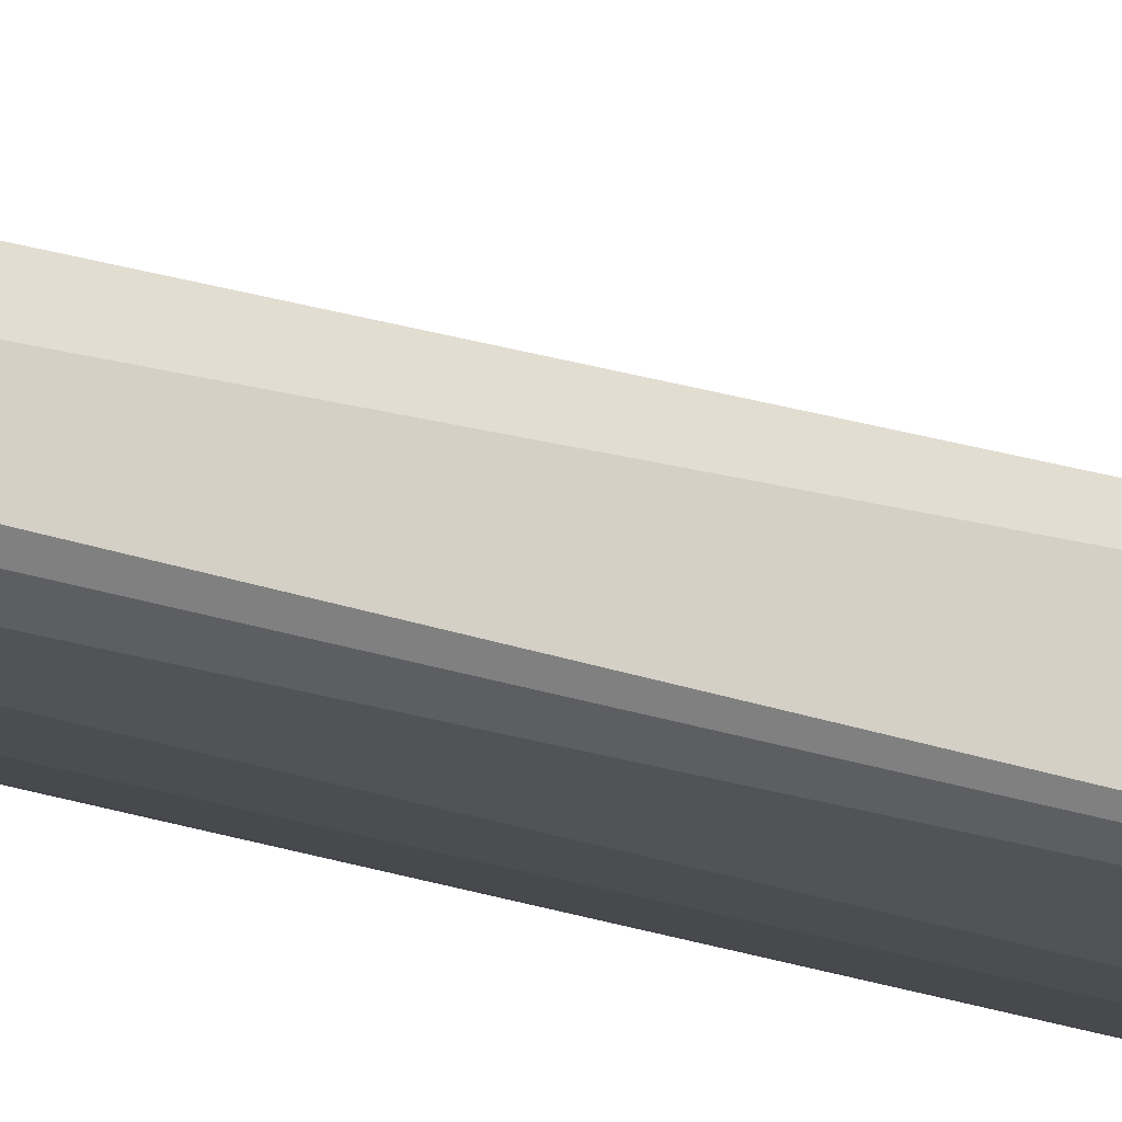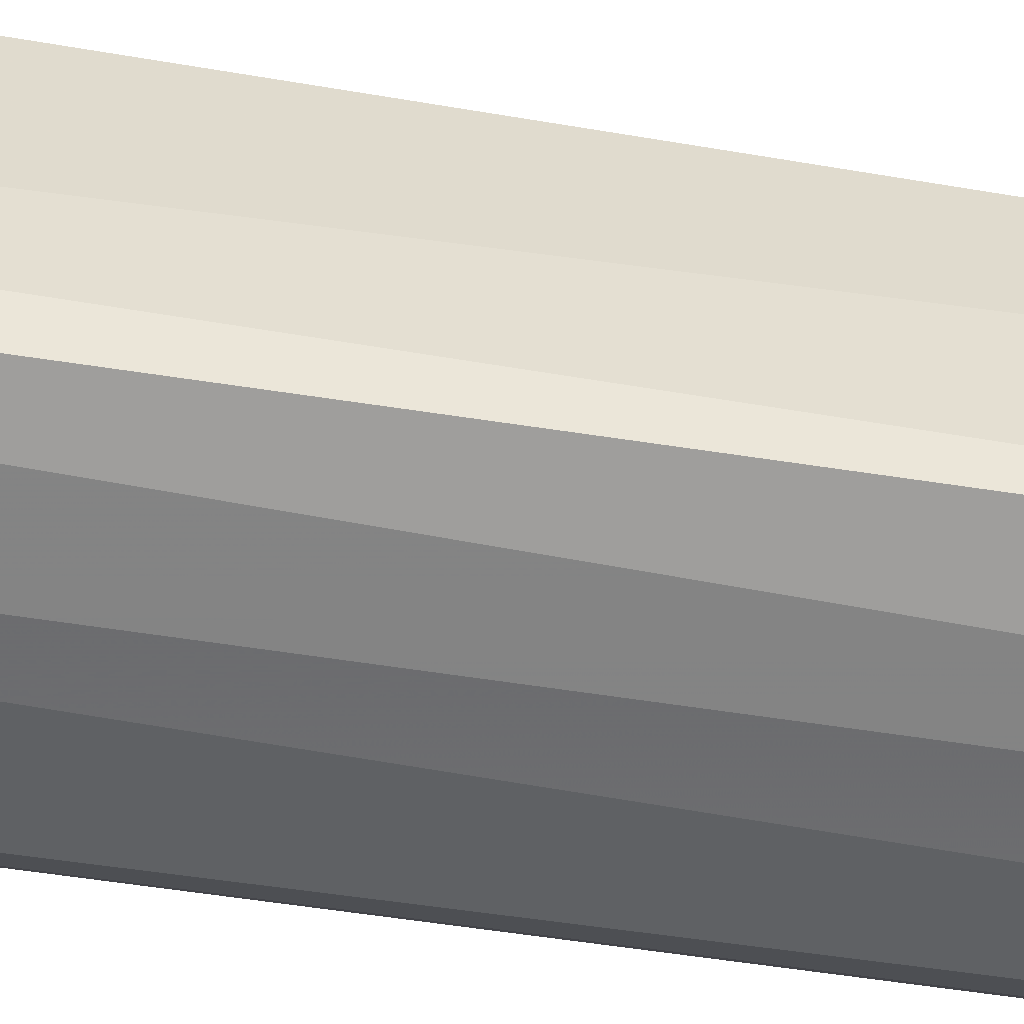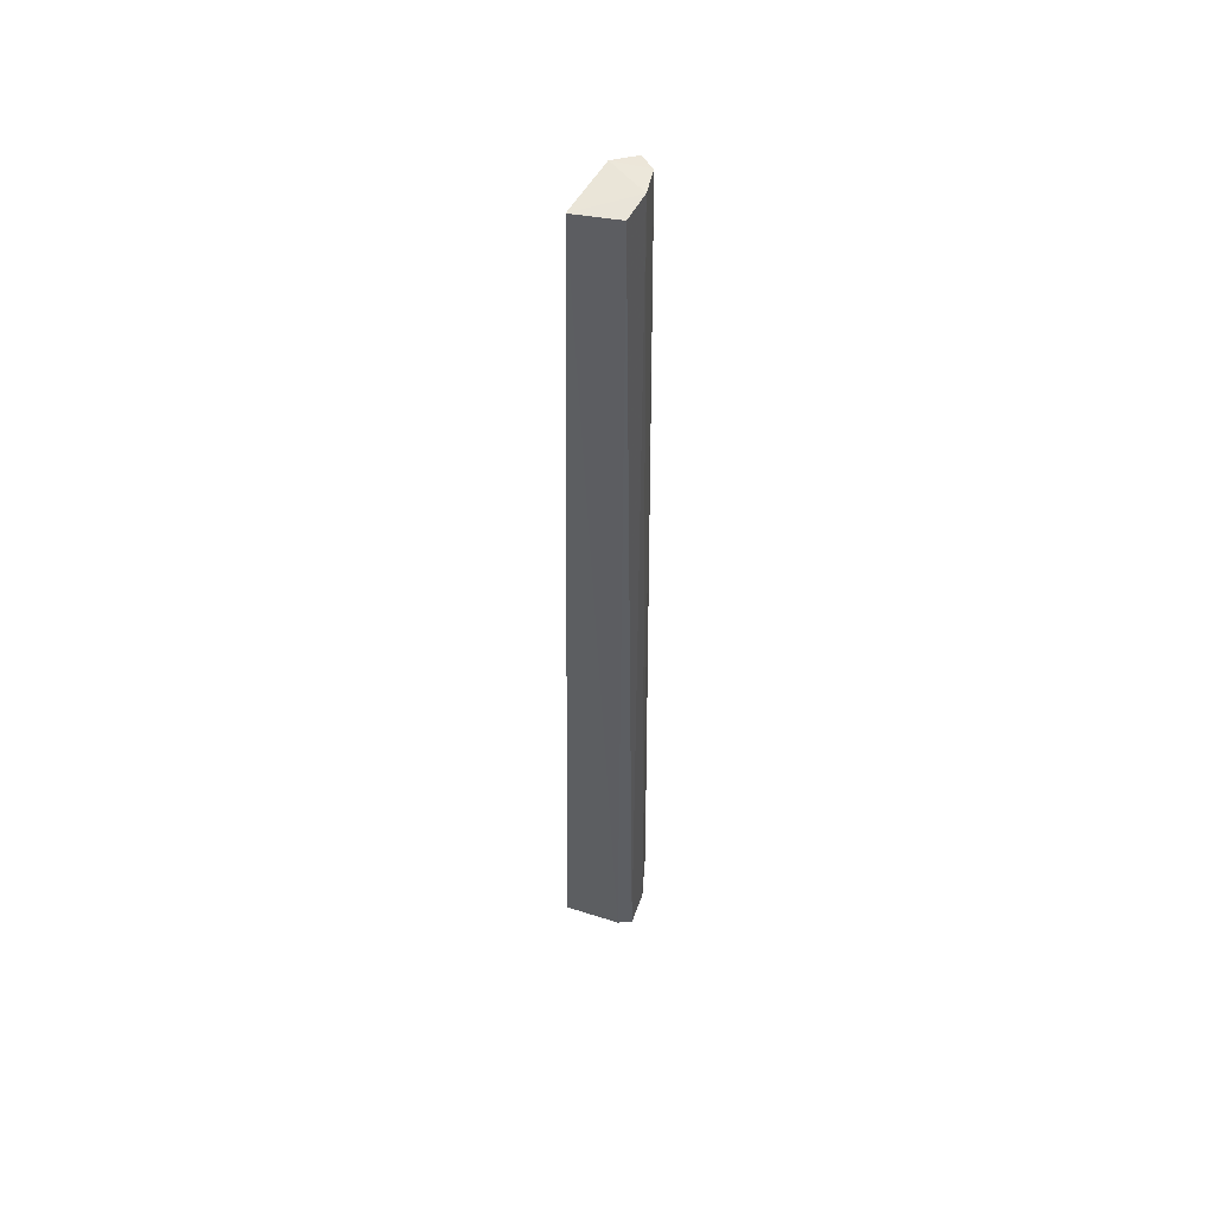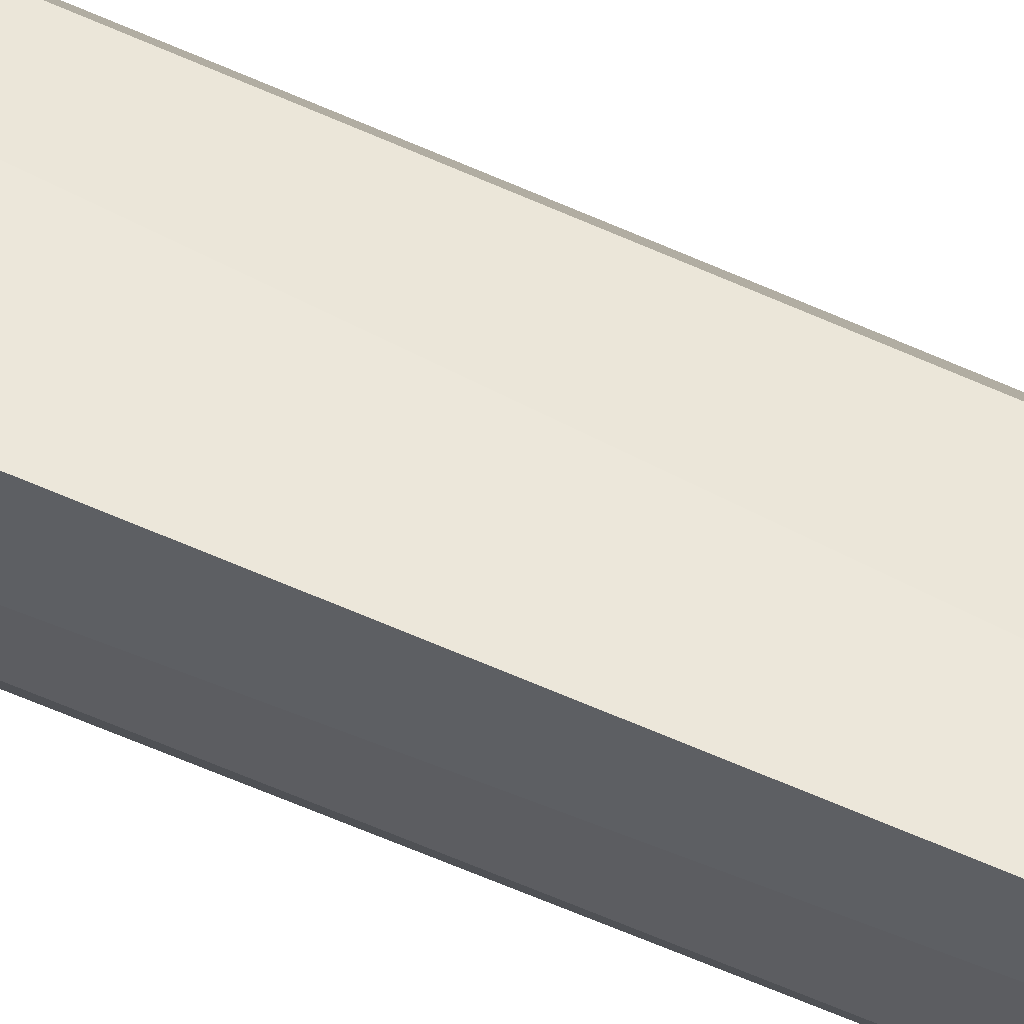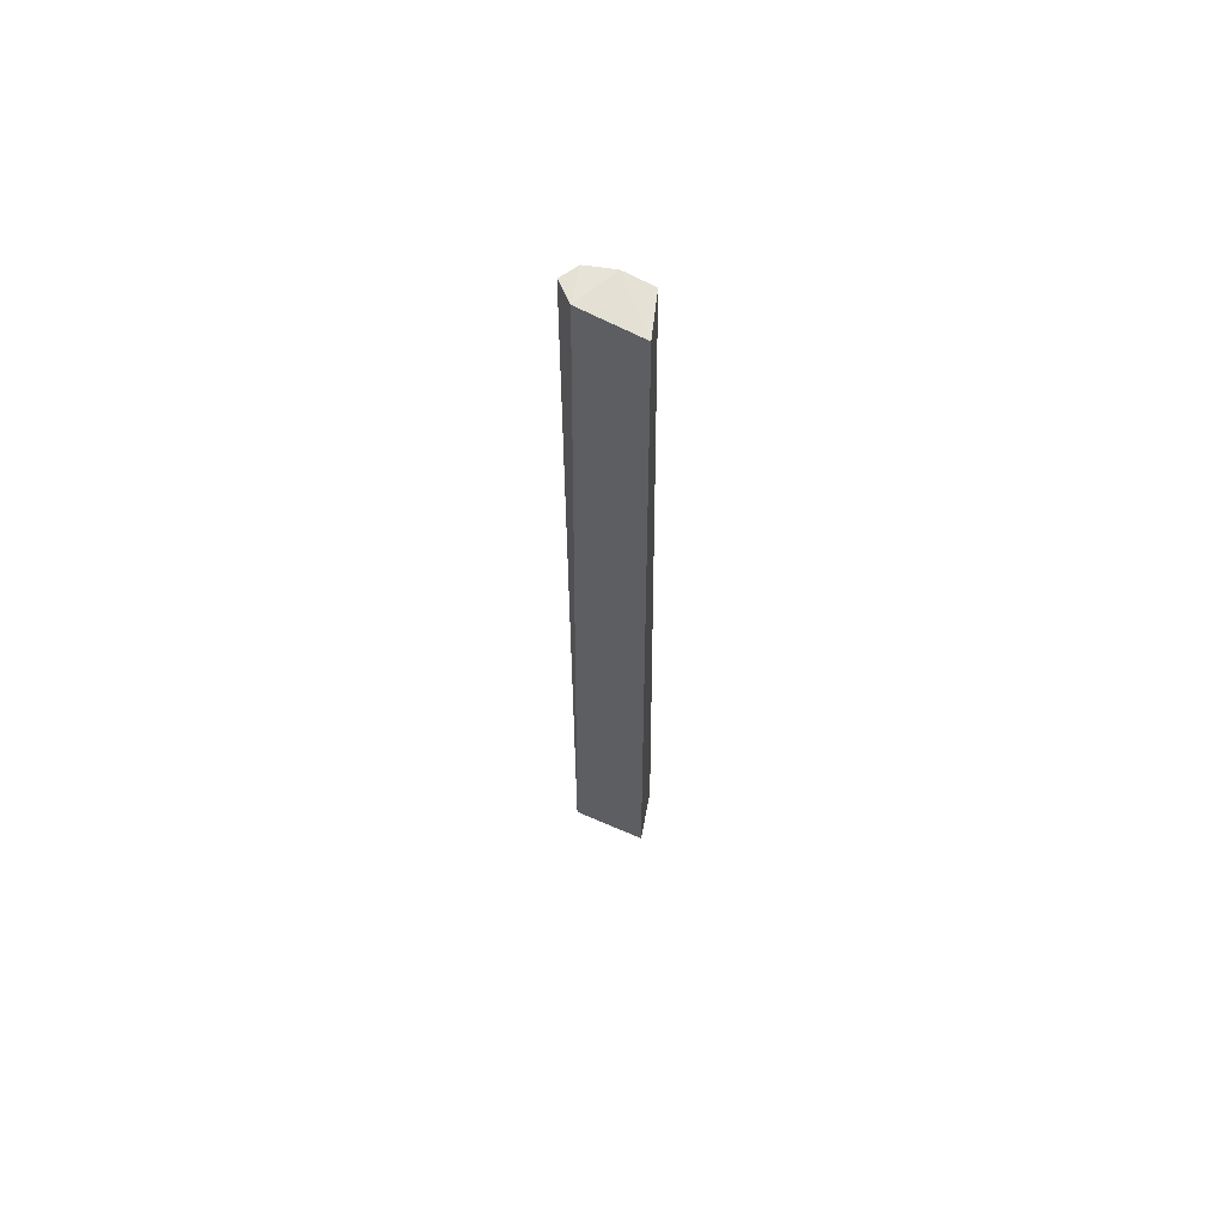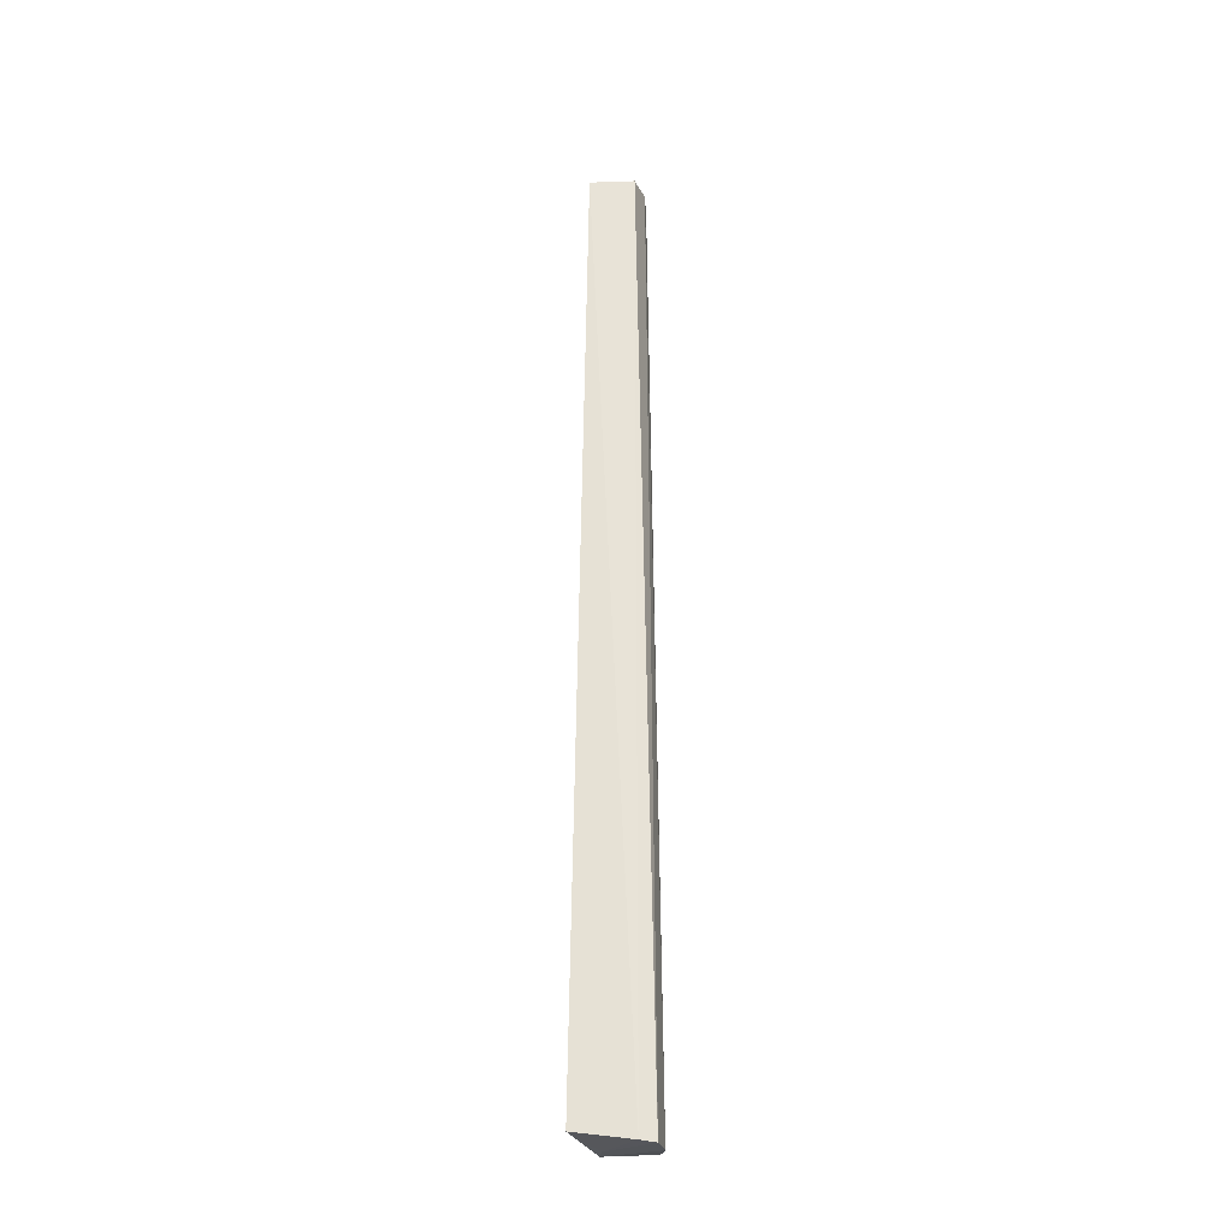
<metadata>
{"format":"obj","ext":"obj","renderer":"f3d","projection":"perspective","resolution":1024,"background":"white","views":[{"elev":-18.9,"azim":-124.2,"up":"+Z"},{"elev":-50.1,"azim":79.5,"up":"+Z"},{"elev":50.7,"azim":98.6,"up":"+Y"},{"elev":66.2,"azim":113.5,"up":"+Z"},{"elev":63.7,"azim":4.3,"up":"+Y"},{"elev":-29.4,"azim":89.8,"up":"+Y"}]}
</metadata>
<code>
v -0.05001 0.001487 0.008812
v -0.0493 -0.1183 0.01036
v -0.04904 -0.1195 0.001457
v -0.05673 0.00205 0.001624
v -0.05838 -0.1184 0.007134
v -0.04977 0.001538 0.003182
v -0.05723 0.00214 0.005965
v -0.05552 -0.1187 0.006902
v -0.05855 -0.1181 0.001003
v -0.05325 0.002025 0.001853
v -0.04855 -0.1193 0.003332
v -0.0532 -0.1191 0.00063
v -0.05868 0.00194 0.003137
v -0.05805 -0.01005 0.002292
f 5 2 1
f 7 5 1
f 8 5 3
f 8 2 5
f 10 6 3
f 10 4 7
f 10 7 1
f 10 1 6
f 11 6 1
f 11 1 2
f 11 3 6
f 11 8 3
f 11 2 8
f 12 9 4
f 12 3 5
f 12 5 9
f 12 10 3
f 12 4 10
f 13 7 4
f 13 9 5
f 13 5 7
f 14 13 4
f 14 4 9
f 14 9 13

</code>
